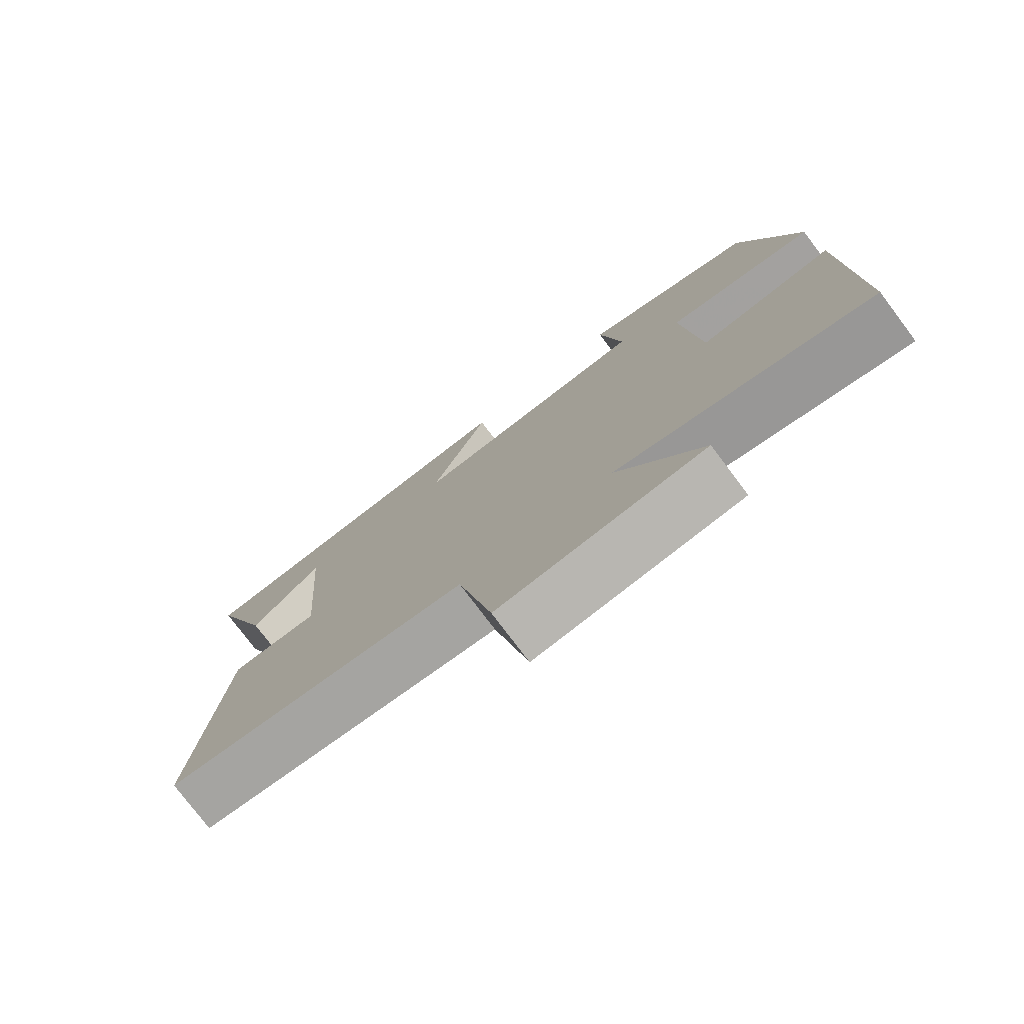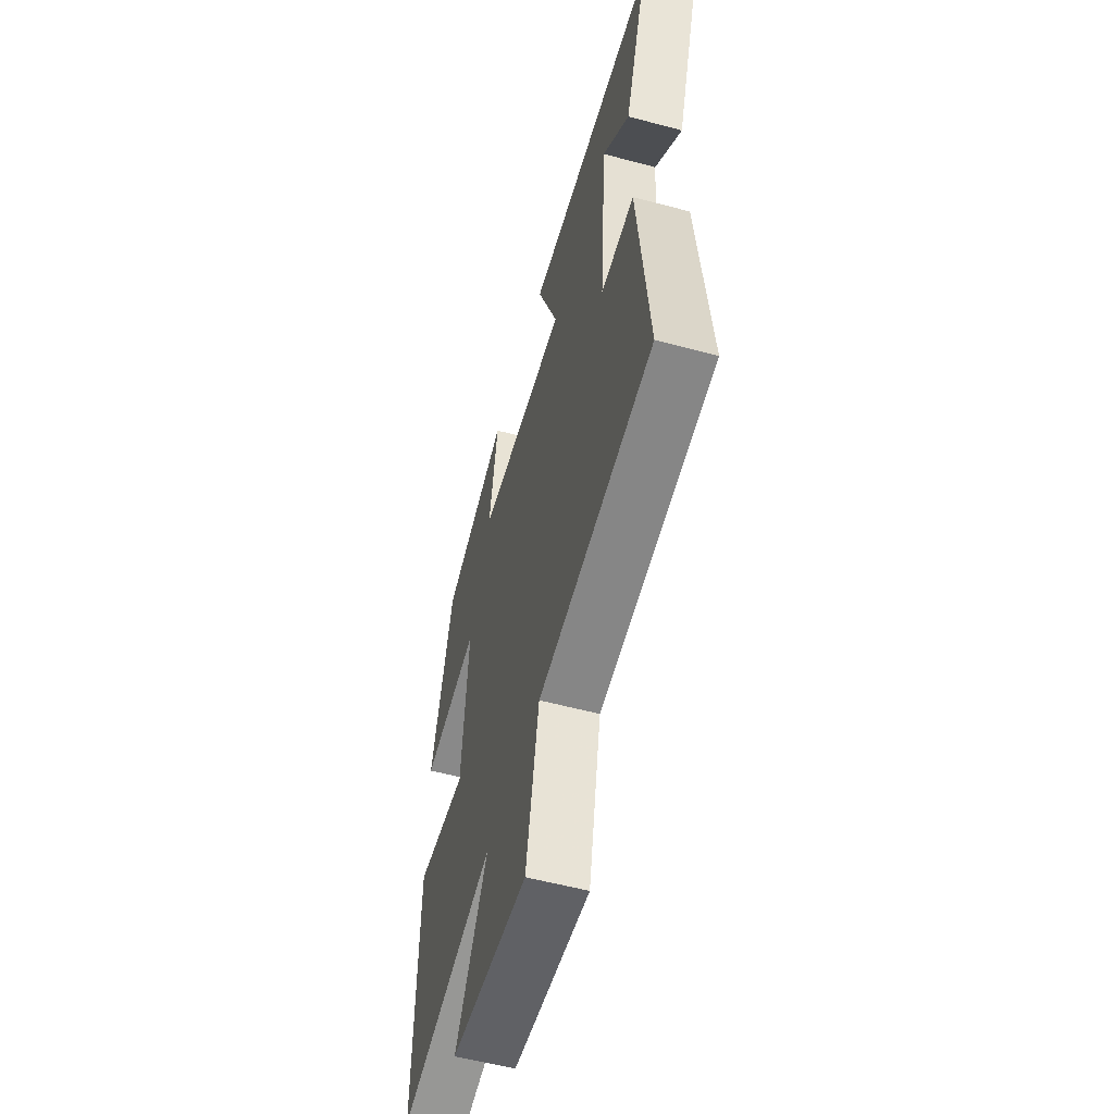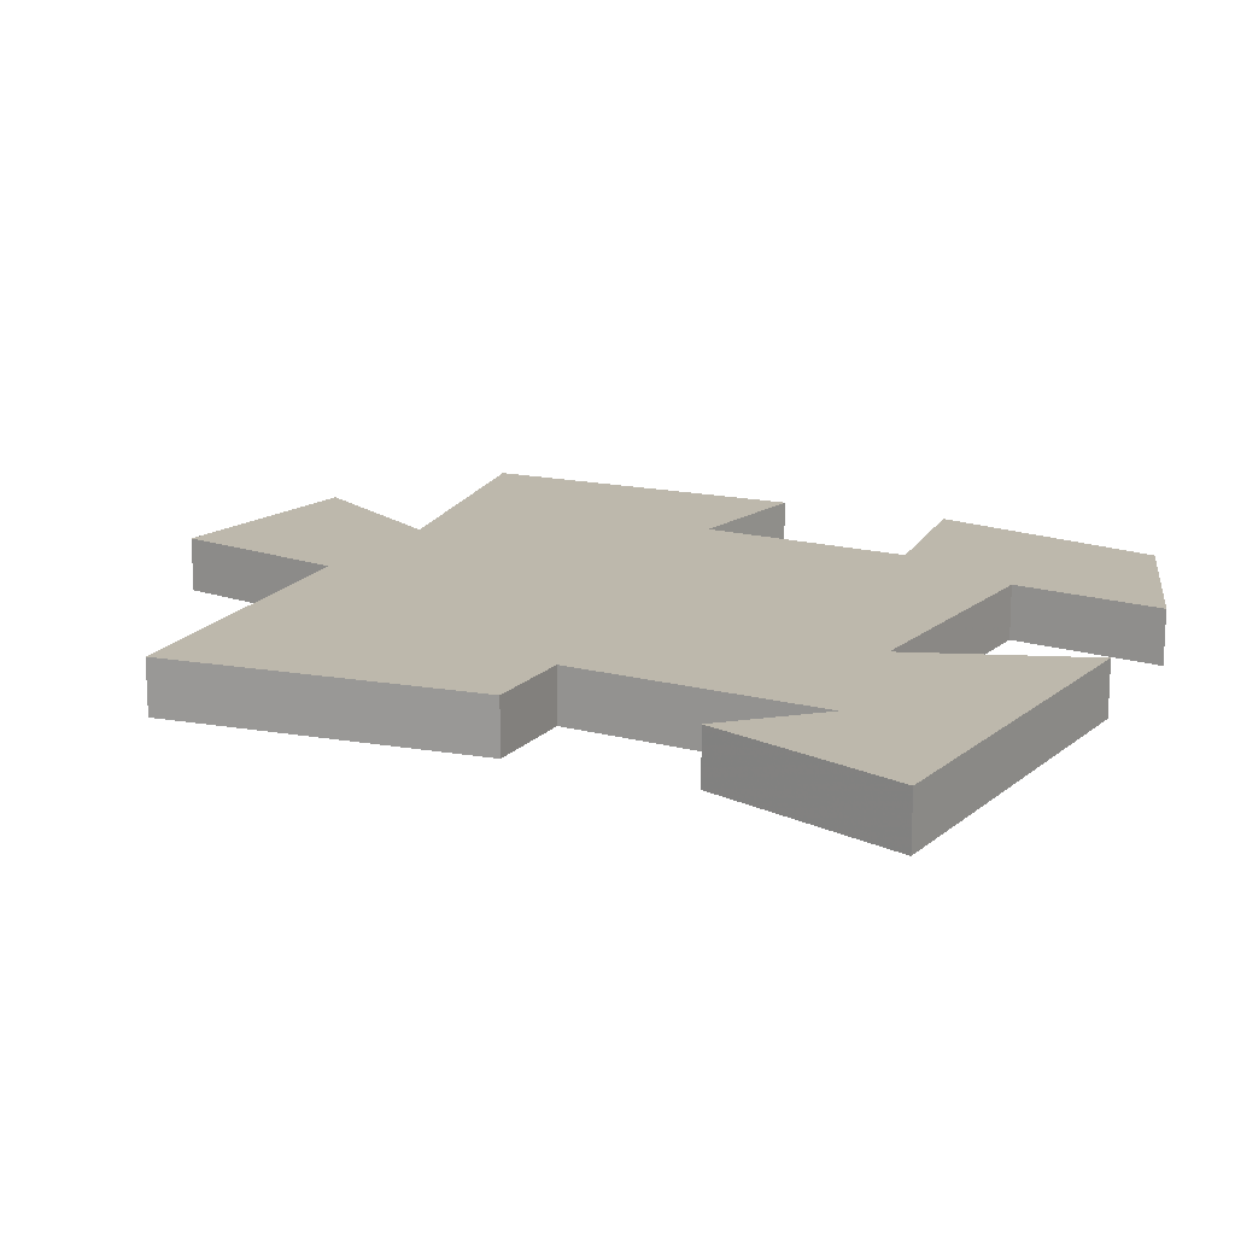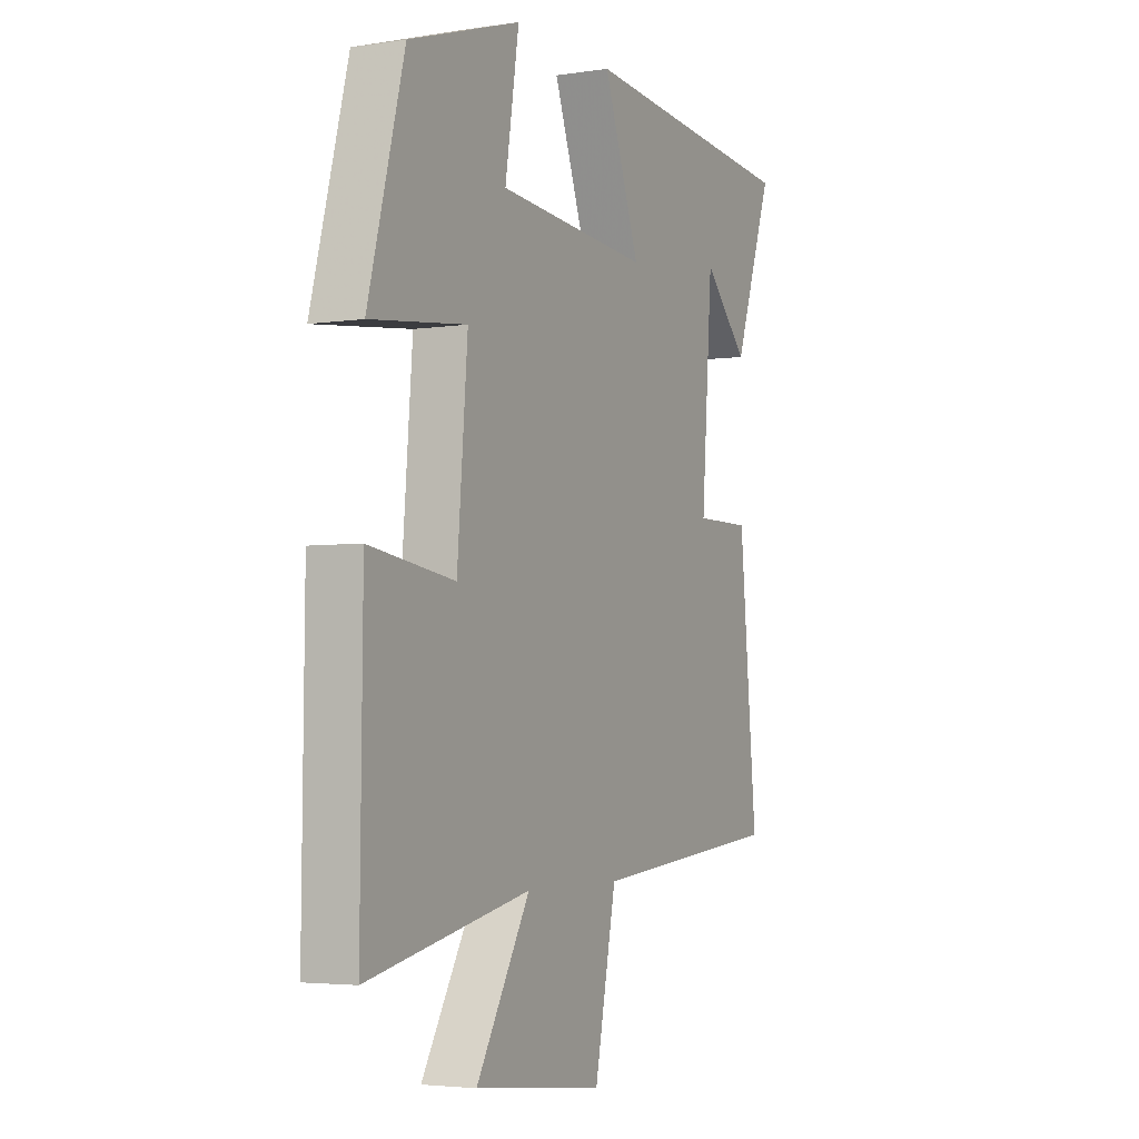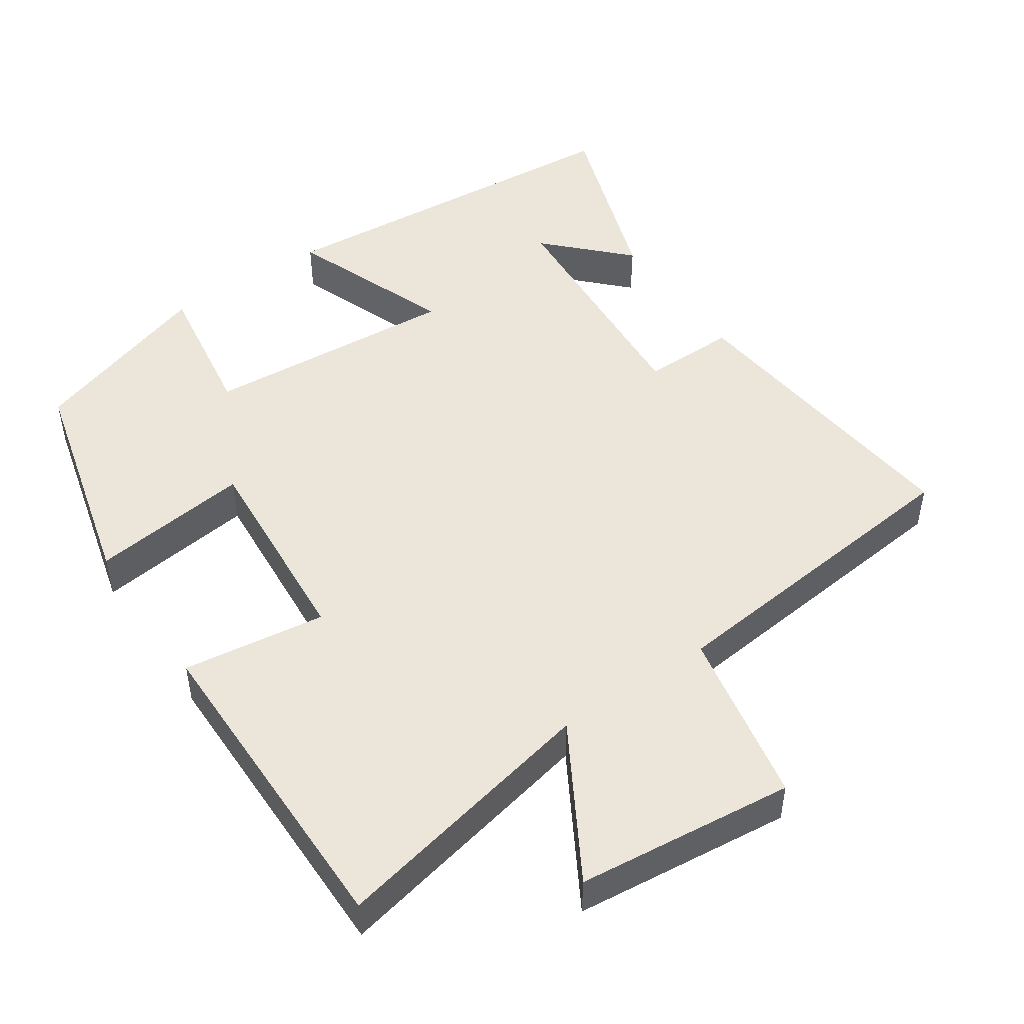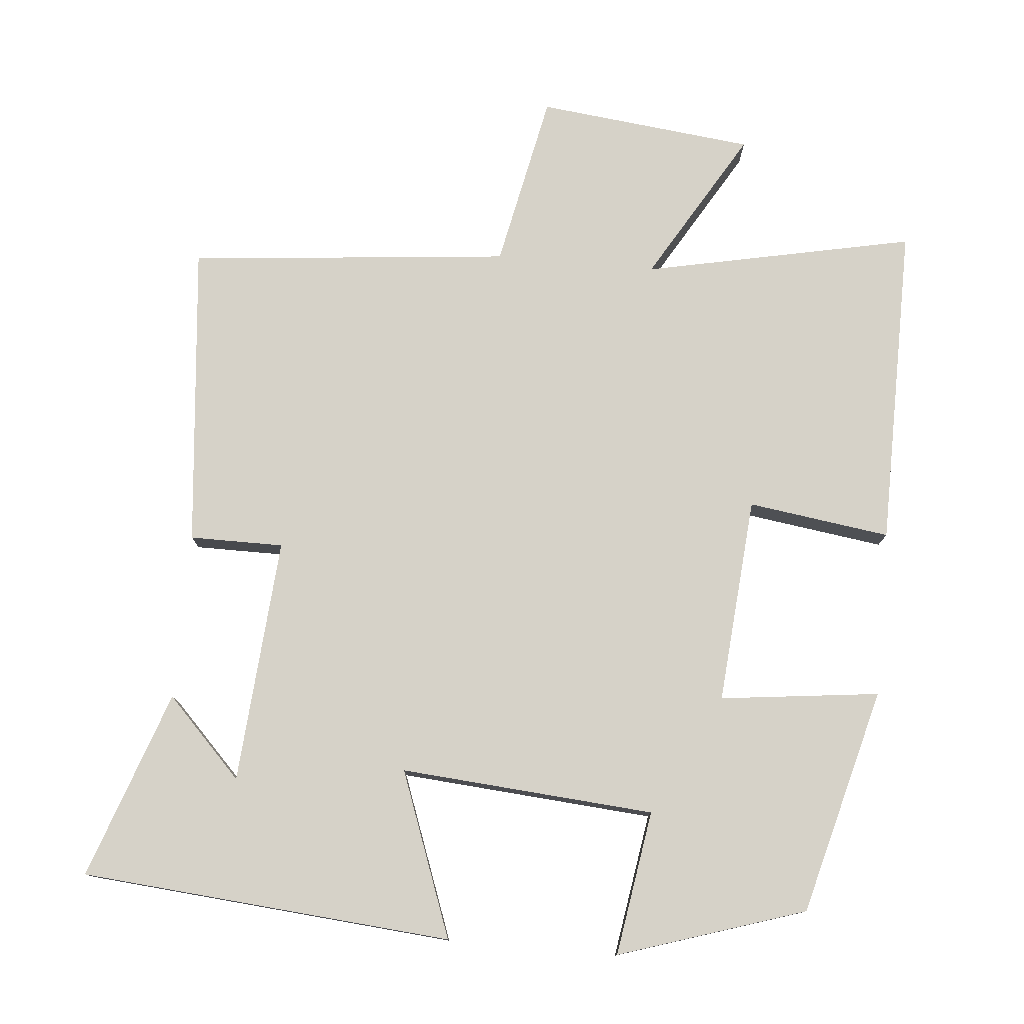
<metadata>
{"format":"obj","ext":"obj","renderer":"f3d","projection":"perspective","resolution":1024,"background":"white","views":[{"elev":-77.3,"azim":37.0,"up":"+Z"},{"elev":-56.6,"azim":-105.6,"up":"+Z"},{"elev":14.9,"azim":-63.9,"up":"+Y"},{"elev":-3.8,"azim":116.5,"up":"+Z"},{"elev":48.4,"azim":145.3,"up":"+Y"},{"elev":77.6,"azim":5.1,"up":"+Y"}]}
</metadata>
<code>
v 0.417 0.07 0.417
v 0.5 0.07 0.104
v 0.279 0.07 0.13
v 0.303 0.07 -0.156
v 0.5 0.07 -0.128
v 0.505 0.07 -0.577
v 0.131 0.07 -0.5
v 0.255 0.07 -0.709
v -0.045 0.07 -0.743
v -0.095 0.07 -0.5
v -0.541 0.07 -0.457
v -0.5 0.07 -0.035
v -0.37 0.07 -0.035
v -0.396 0.07 0.305
v -0.5 0.07 0.197
v -0.591 0.07 0.456
v -0.077 0.07 0.5
v -0.161 0.07 0.272
v 0.191 0.07 0.3
v 0.159 0.07 0.5
v 0.417 0 0.417
v 0.5 0 0.104
v 0.279 0 0.13
v 0.303 0 -0.156
v 0.5 0 -0.128
v 0.505 0 -0.577
v 0.131 0 -0.5
v 0.255 0 -0.709
v -0.045 0 -0.743
v -0.095 0 -0.5
v -0.541 0 -0.457
v -0.5 0 -0.035
v -0.37 0 -0.035
v -0.396 0 0.305
v -0.5 0 0.197
v -0.591 0 0.456
v -0.077 0 0.5
v -0.161 0 0.272
v 0.191 0 0.3
v 0.159 0 0.5
f 19 20 1 2
f 18 19 2 3
f 16 17 18
f 14 15 16
f 14 16 18
f 13 14 18 3
f 10 11 12 13
f 7 8 9 10
f 7 10 13 3
f 4 5 6 7
f 3 4 7
f 22 21 40 39
f 23 22 39 38
f 38 37 36
f 36 35 34
f 38 36 34
f 23 38 34 33
f 33 32 31 30
f 30 29 28 27
f 23 33 30 27
f 27 26 25 24
f 27 24 23
f 1 21 22 2
f 2 22 23 3
f 3 23 24 4
f 4 24 25 5
f 5 25 26 6
f 6 26 27 7
f 7 27 28 8
f 8 28 29 9
f 9 29 30 10
f 10 30 31 11
f 11 31 32 12
f 12 32 33 13
f 13 33 34 14
f 14 34 35 15
f 15 35 36 16
f 16 36 37 17
f 17 37 38 18
f 18 38 39 19
f 19 39 40 20
f 20 40 21 1

</code>
